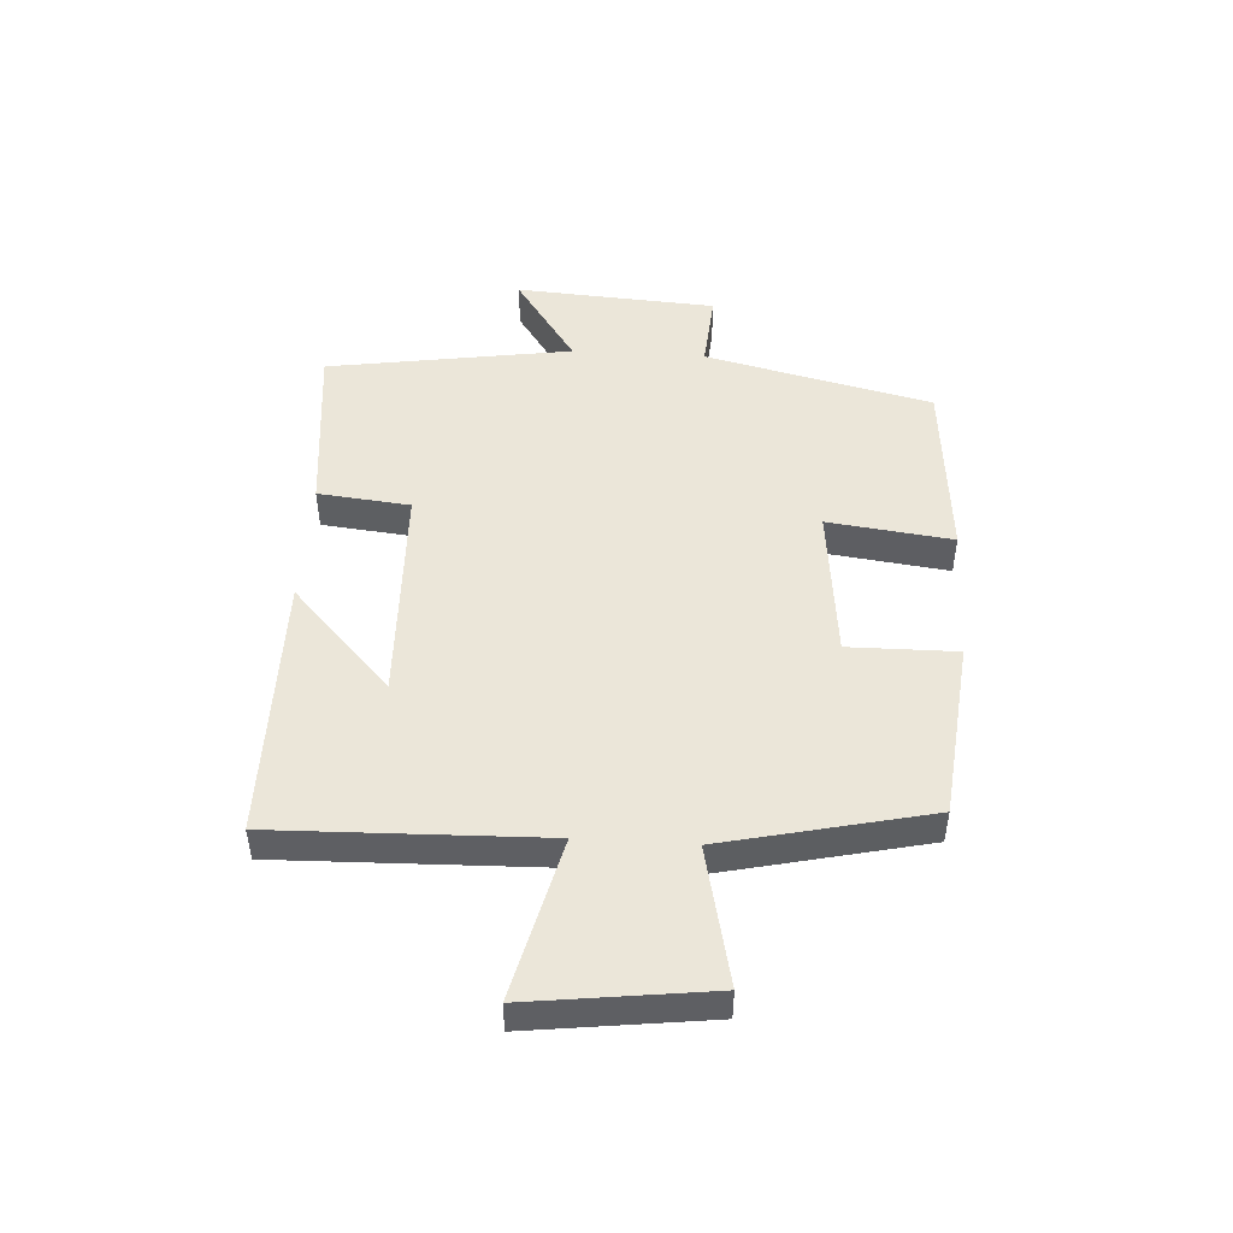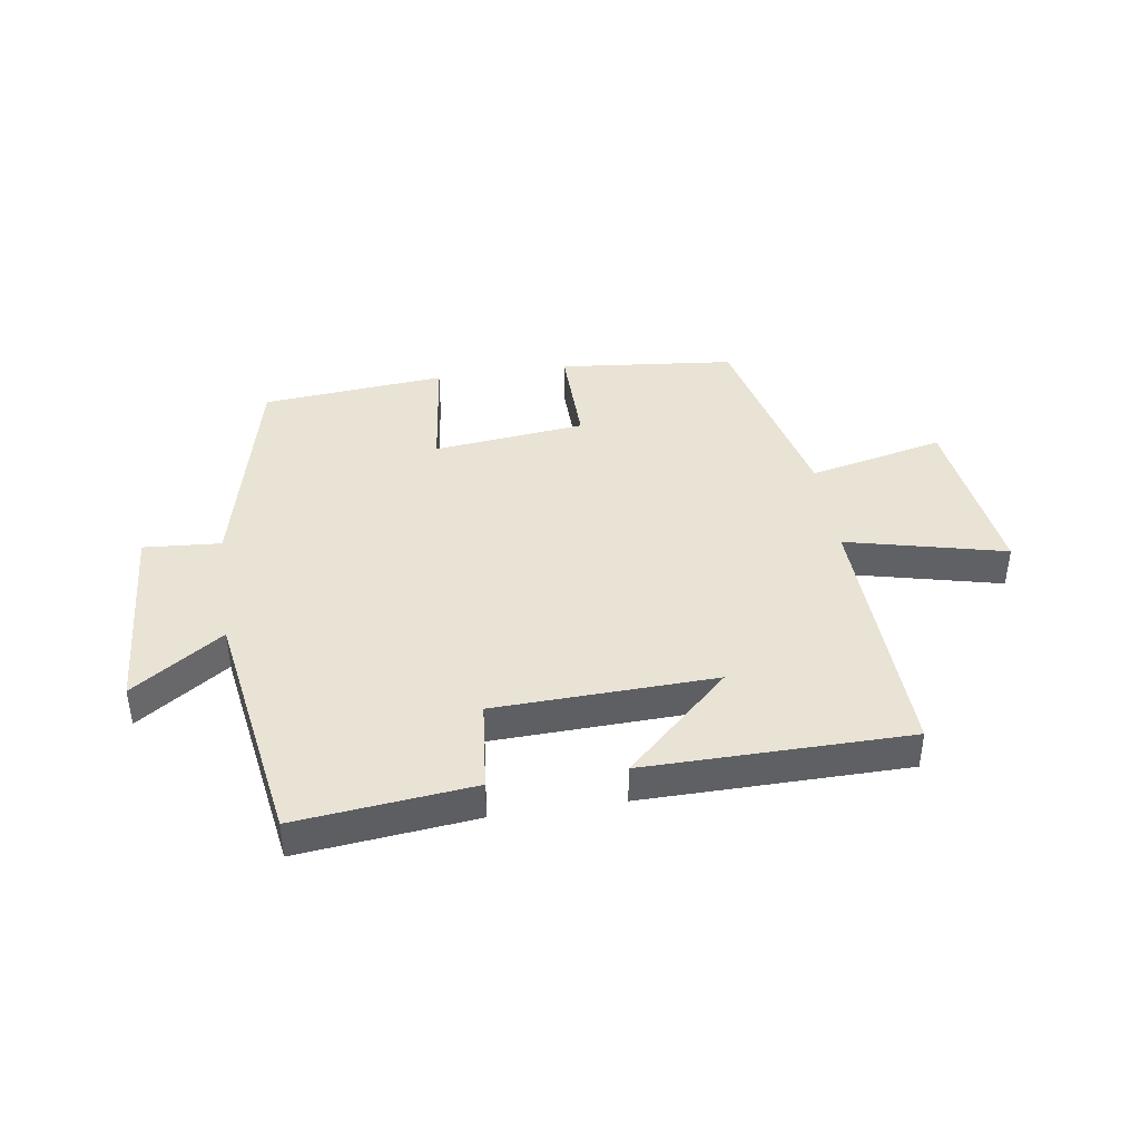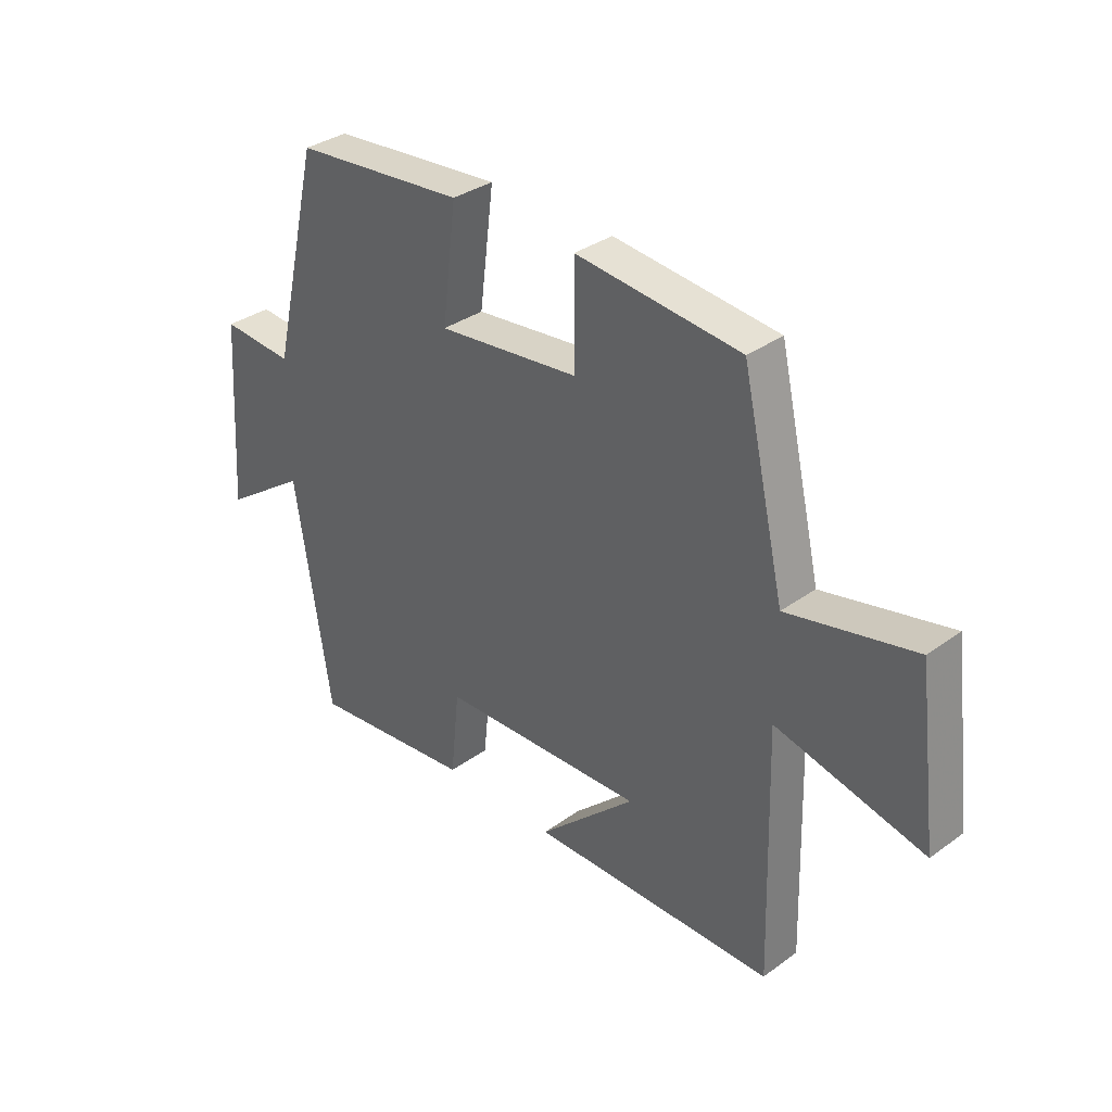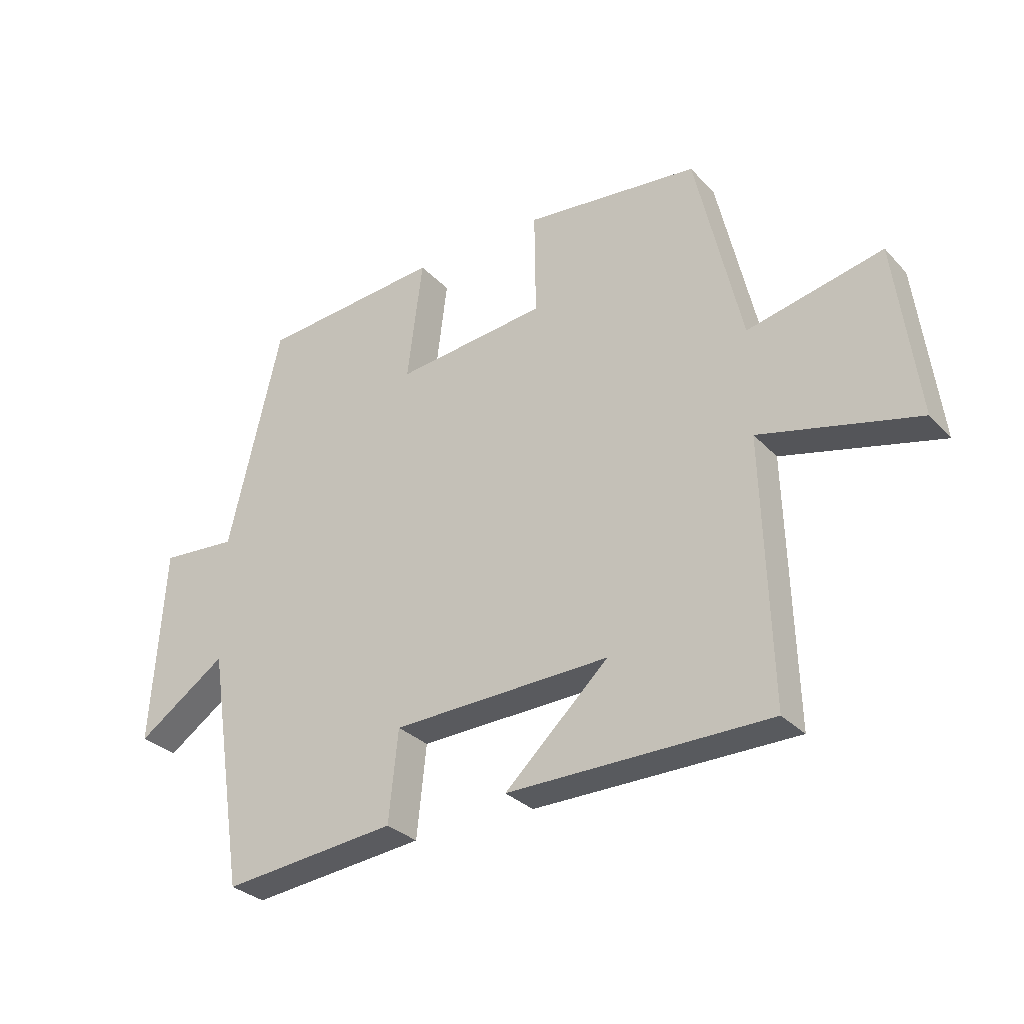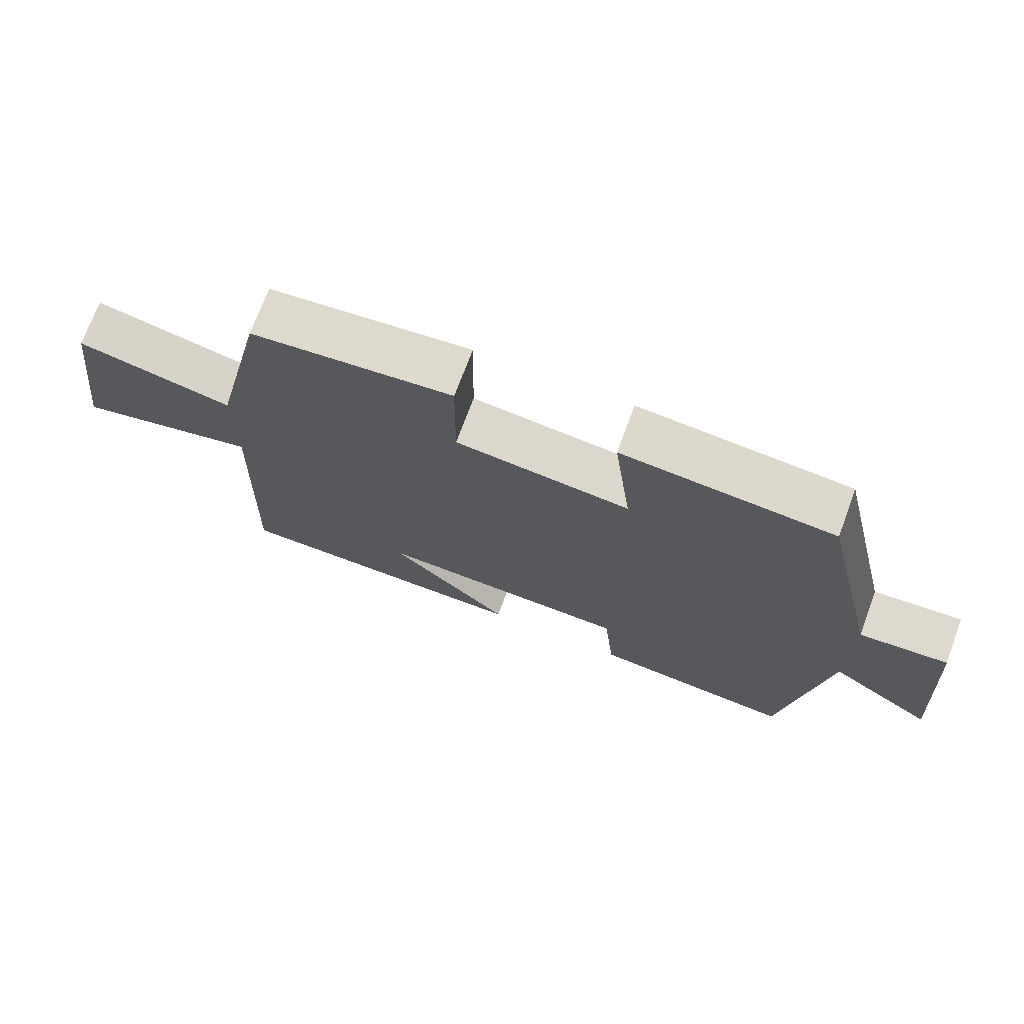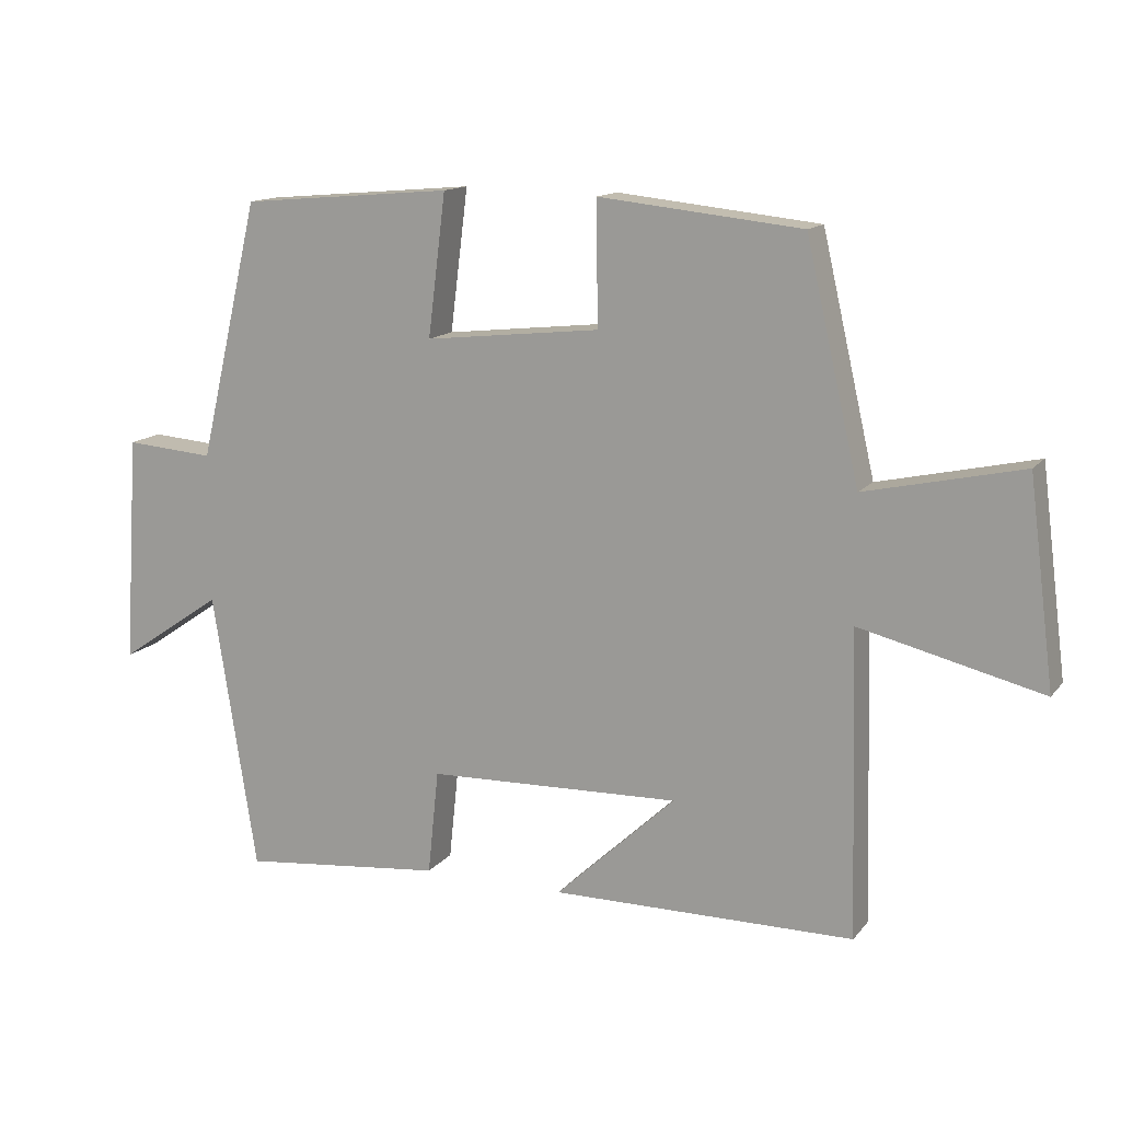
<metadata>
{"format":"obj","ext":"obj","renderer":"f3d","projection":"perspective","resolution":1024,"background":"white","views":[{"elev":48.1,"azim":-86.4,"up":"+Y"},{"elev":41.2,"azim":171.3,"up":"+Y"},{"elev":33.9,"azim":-134.4,"up":"+Z"},{"elev":-30.5,"azim":-145.4,"up":"+Z"},{"elev":71.7,"azim":20.3,"up":"+Z"},{"elev":13.8,"azim":-155.9,"up":"+Z"}]}
</metadata>
<code>
v -0.422 0.07 0.469
v -0.126 0.07 0.5
v -0.128 0.07 0.321
v 0.128 0.07 0.293
v 0.102 0.07 0.5
v 0.411 0.07 0.473
v 0.5 0.07 0.096
v 0.63 0.07 0.106
v 0.652 0.07 -0.228
v 0.5 0.07 -0.124
v 0.436 0.07 -0.531
v 0.14 0.07 -0.5
v 0.124 0.07 -0.347
v -0.246 0.07 -0.335
v -0.07 0.07 -0.5
v -0.513 0.07 -0.497
v -0.5 0.07 -0.053
v -0.767 0.07 -0.118
v -0.729 0.07 0.18
v -0.5 0.07 0.129
v -0.422 0 0.469
v -0.126 0 0.5
v -0.128 0 0.321
v 0.128 0 0.293
v 0.102 0 0.5
v 0.411 0 0.473
v 0.5 0 0.096
v 0.63 0 0.106
v 0.652 0 -0.228
v 0.5 0 -0.124
v 0.436 0 -0.531
v 0.14 0 -0.5
v 0.124 0 -0.347
v -0.246 0 -0.335
v -0.07 0 -0.5
v -0.513 0 -0.497
v -0.5 0 -0.053
v -0.767 0 -0.118
v -0.729 0 0.18
v -0.5 0 0.129
f 17 18 19 20
f 1 2 3
f 20 1 3
f 17 20 3
f 16 17 3 4
f 14 15 16
f 14 16 4
f 13 14 4
f 12 13 4
f 11 12 4
f 10 11 4
f 7 8 9 10
f 6 7 10
f 5 6 10
f 4 5 10
f 40 39 38 37
f 23 22 21
f 23 21 40
f 23 40 37
f 24 23 37 36
f 36 35 34
f 24 36 34
f 24 34 33
f 24 33 32
f 24 32 31
f 24 31 30
f 30 29 28 27
f 30 27 26
f 30 26 25
f 30 25 24
f 1 21 22 2
f 2 22 23 3
f 3 23 24 4
f 4 24 25 5
f 5 25 26 6
f 6 26 27 7
f 7 27 28 8
f 8 28 29 9
f 9 29 30 10
f 10 30 31 11
f 11 31 32 12
f 12 32 33 13
f 13 33 34 14
f 14 34 35 15
f 15 35 36 16
f 16 36 37 17
f 17 37 38 18
f 18 38 39 19
f 19 39 40 20
f 20 40 21 1

</code>
